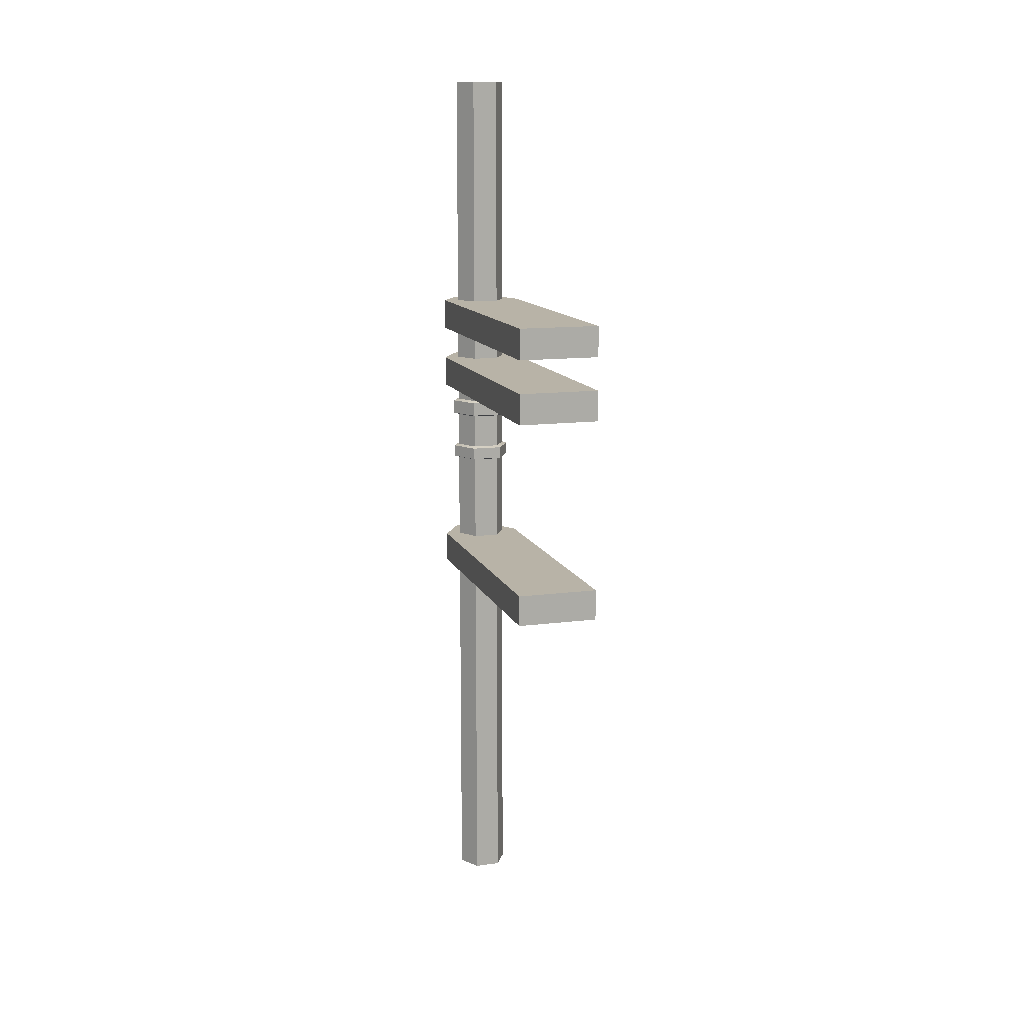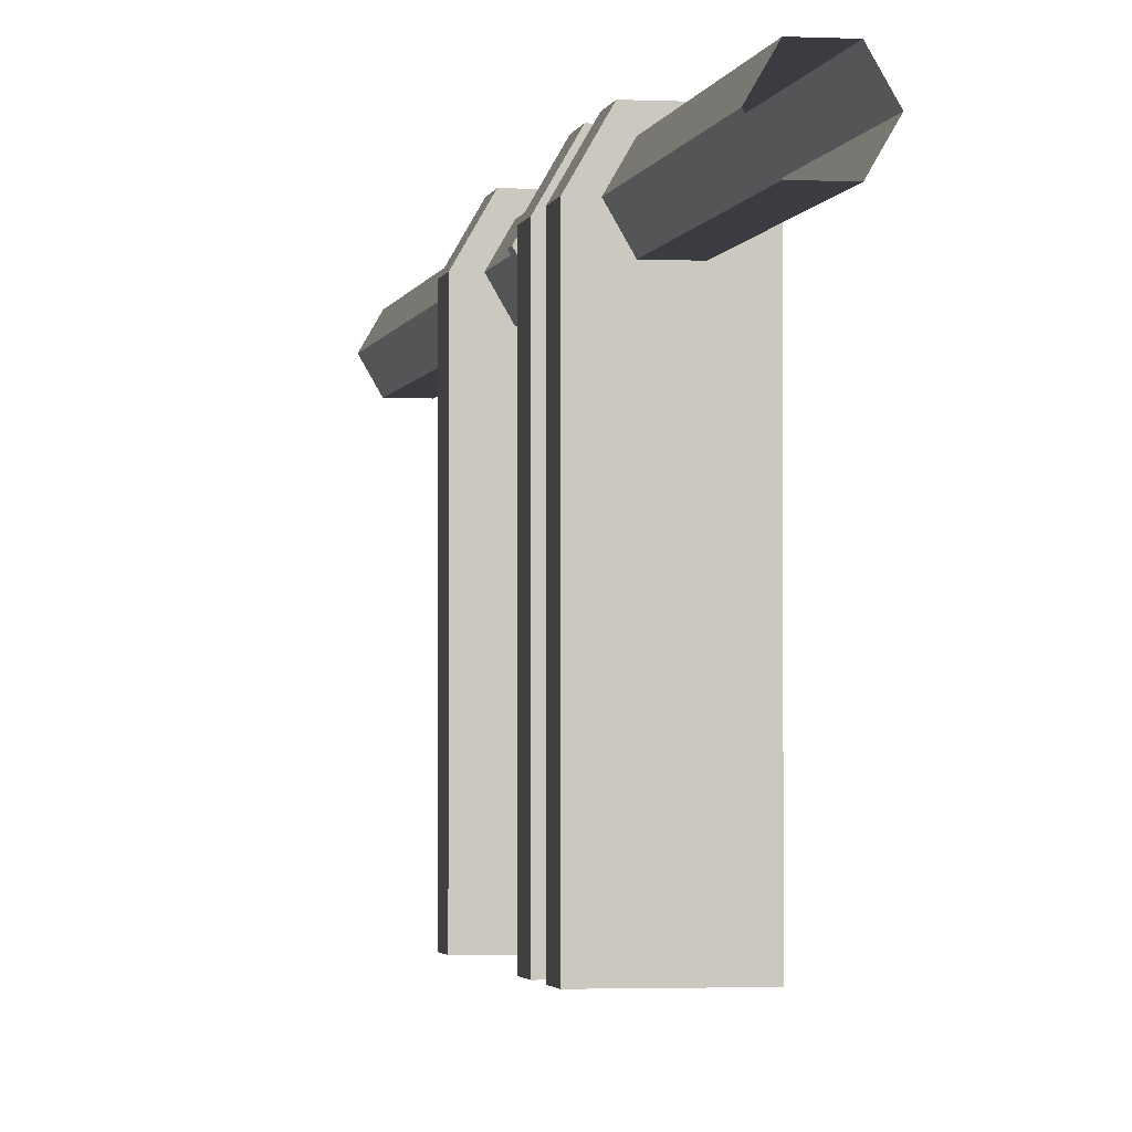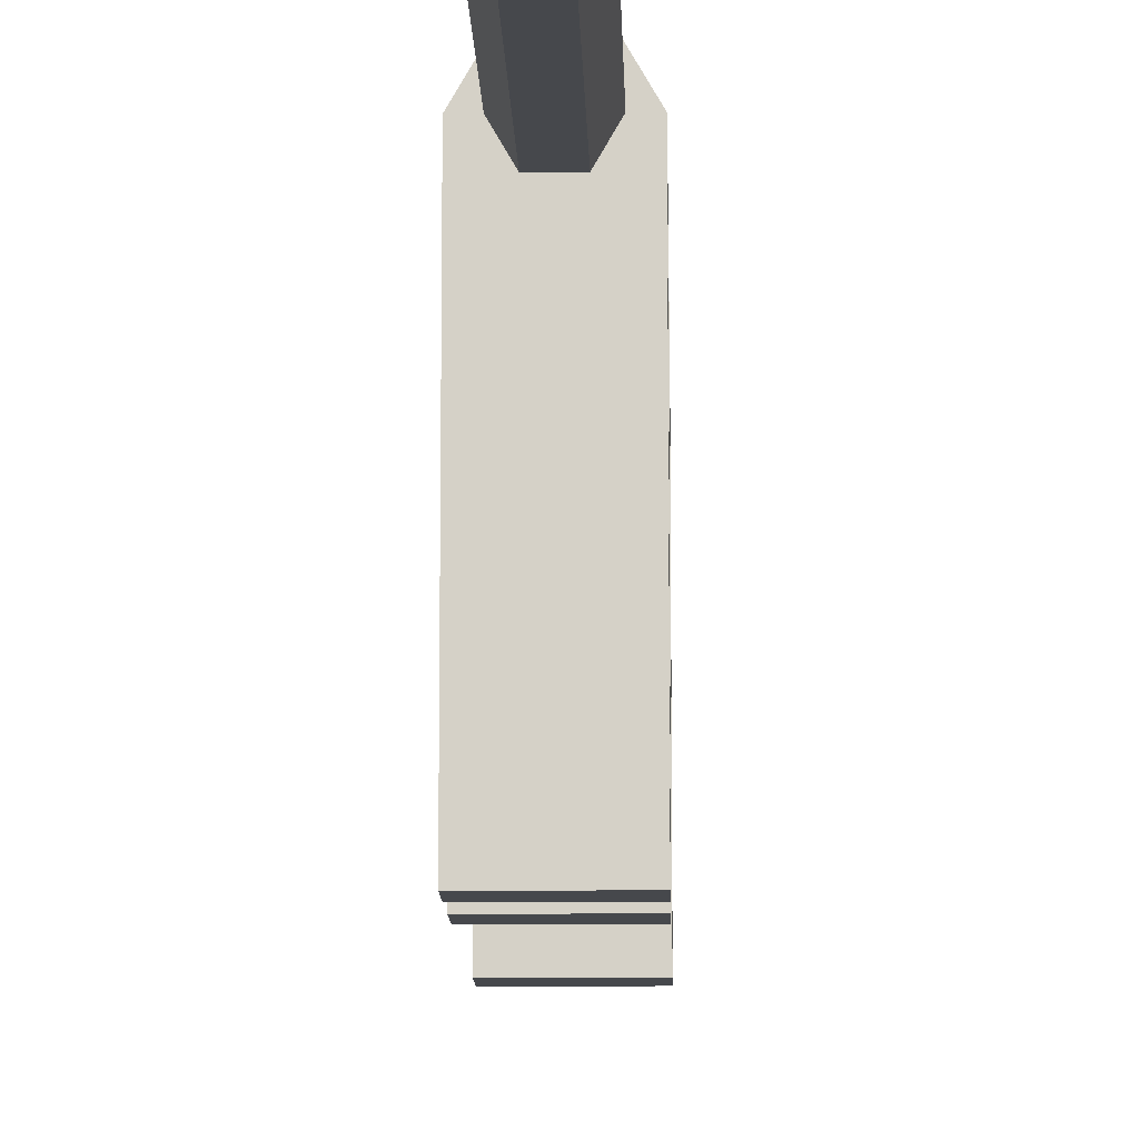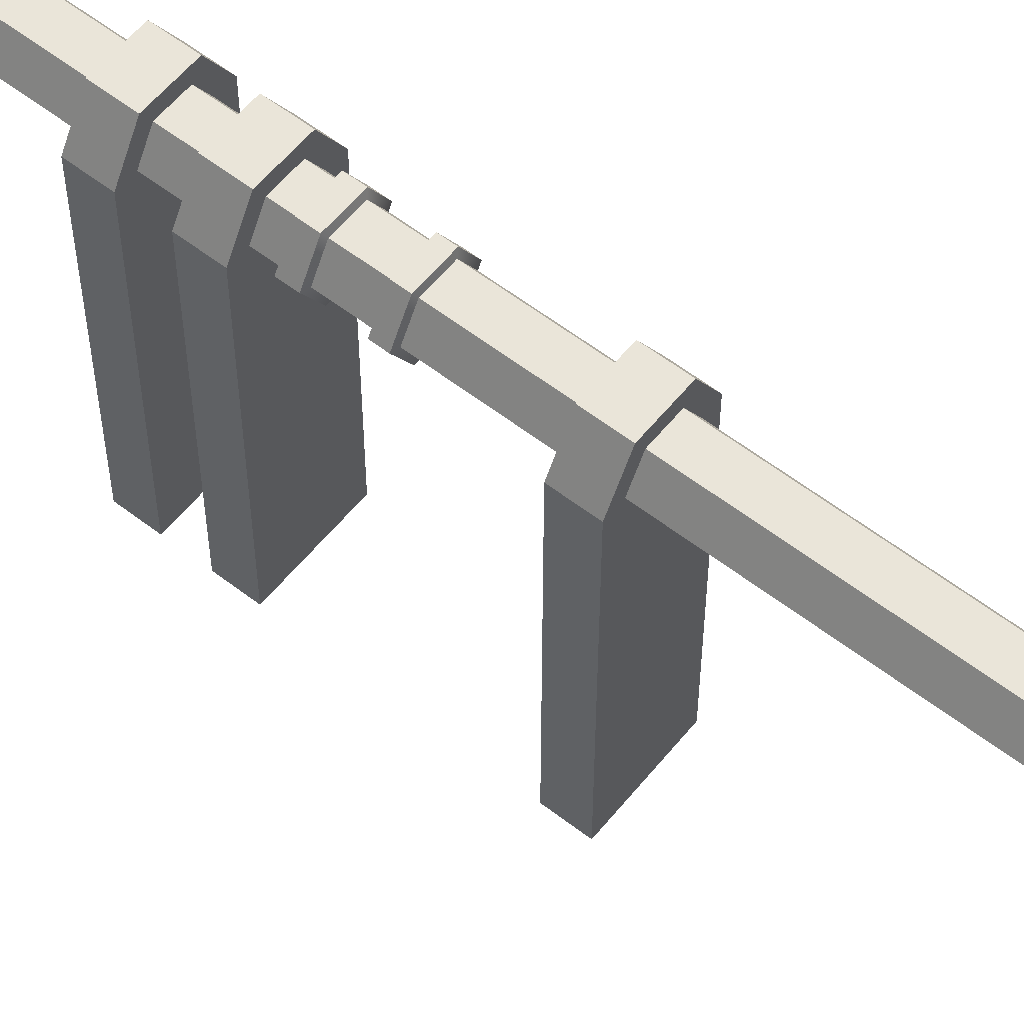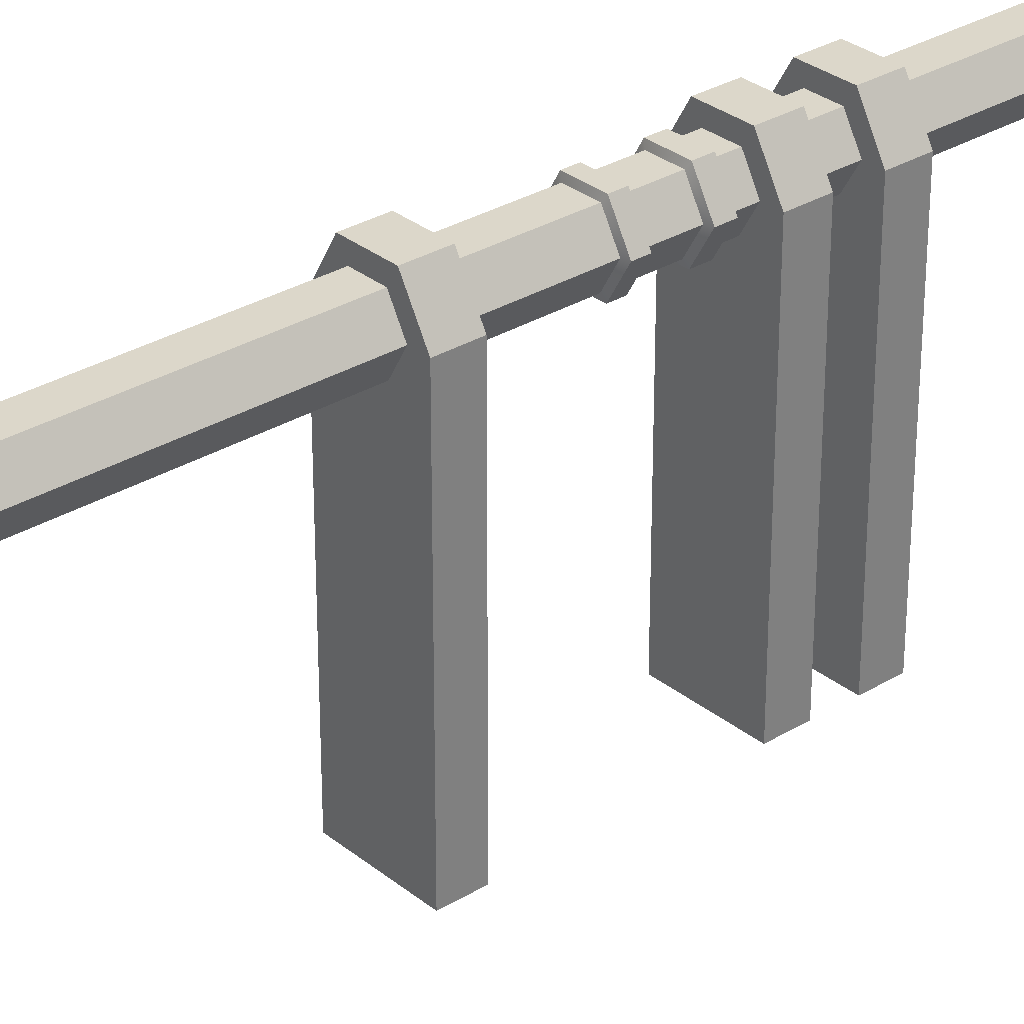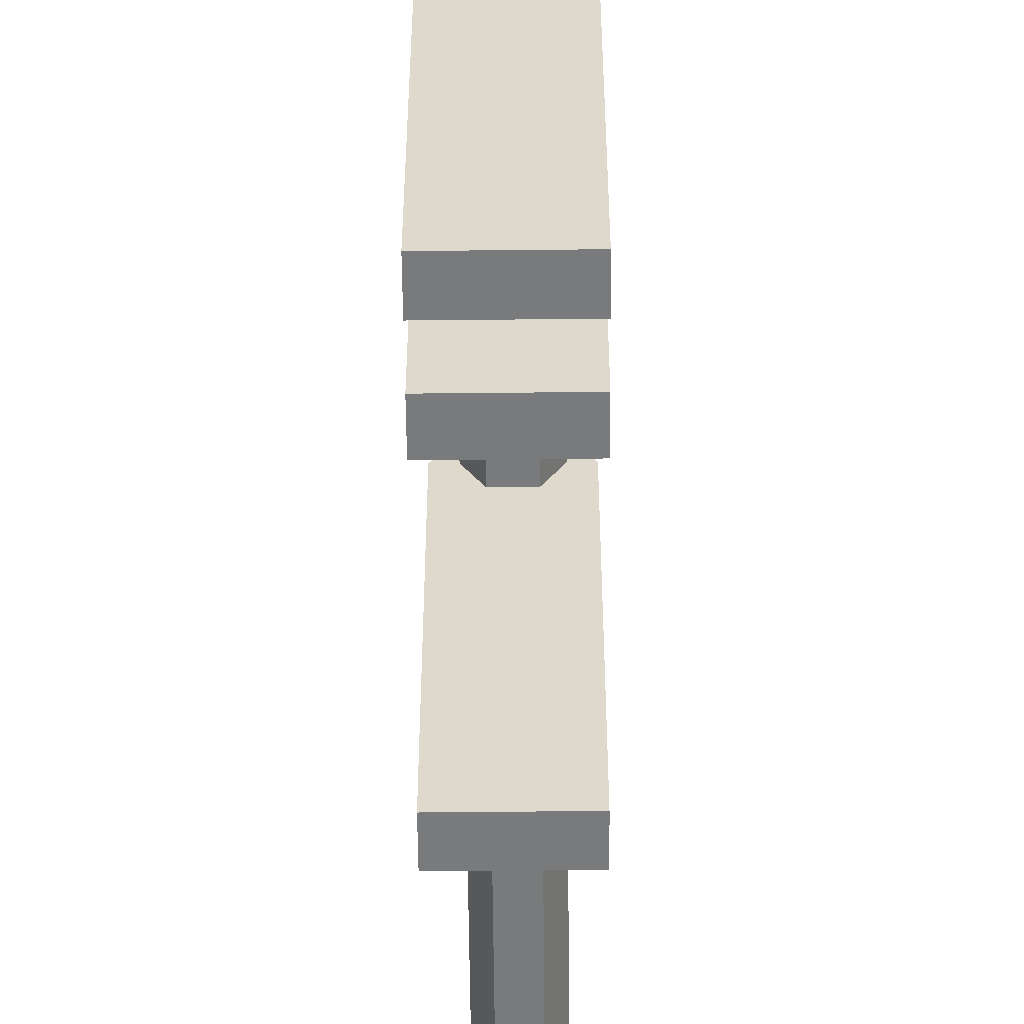
<metadata>
{"format":"obj","ext":"obj","renderer":"f3d","projection":"perspective","resolution":1024,"background":"white","views":[{"elev":12.8,"azim":163.1,"up":"+Y"},{"elev":-2.2,"azim":170.0,"up":"+Z"},{"elev":-11.5,"azim":-178.6,"up":"+Z"},{"elev":58.1,"azim":-51.3,"up":"+Z"},{"elev":30.7,"azim":48.9,"up":"+Z"},{"elev":-58.0,"azim":-179.4,"up":"+Z"}]}
</metadata>
<code>
v 16.56 263.2 -64.9
v -16.56 263.2 -64.9
v -16.56 263.2 50.55
v -8.282 263.2 64.9
v 8.282 263.2 64.9
v 16.56 263.2 50.55
v 16.56 275.7 -64.9
v -16.56 275.7 -64.9
v -16.56 275.7 50.55
v -8.282 275.7 64.9
v 8.282 275.7 64.9
v 16.56 275.7 50.55
v 7.6e-05 263.2 50.55
v 7.6e-05 275.7 50.55
v -10.46 372.7 50.55
v -5.231 372.7 41.49
v -5.231 372.7 59.61
v 10.46 1.9e-05 50.55
v -5.231 1.9e-05 41.49
v 5.231 1.9e-05 41.49
v 5.231 1.9e-05 59.61
v -5.231 1.9e-05 59.61
v -10.46 0 50.55
v 5.231 372.7 59.61
v 10.46 372.7 50.55
v 5.231 372.7 41.49
v -10.46 230 50.55
v -5.231 230 59.61
v 5.231 230 59.61
v 10.46 230 50.55
v 5.231 230 41.49
v -5.231 230 41.49
v -5.231 222.9 41.49
v -10.46 222.9 50.55
v -5.231 222.9 59.61
v 5.231 222.9 59.61
v 10.46 222.9 50.55
v 5.231 222.9 41.49
v -5.231 208.8 41.49
v -10.46 208.8 50.55
v -5.231 208.8 59.61
v 5.231 208.8 59.61
v 10.46 208.8 50.55
v 5.231 208.8 41.49
v -5.231 202.7 41.49
v -10.46 202.7 50.55
v -5.231 202.7 59.61
v 5.231 202.7 59.61
v 10.46 202.7 50.55
v 5.231 202.7 41.49
v -12.64 223.6 50.55
v -6.321 223.6 61.5
v -6.321 229.3 61.5
v -12.64 229.3 50.55
v 6.321 223.6 61.5
v 6.321 229.3 61.5
v 12.64 223.6 50.55
v 12.64 229.3 50.55
v 6.321 223.6 39.6
v 6.321 229.3 39.6
v -6.321 223.6 39.6
v -6.321 229.3 39.6
v -6.321 203.3 39.6
v -12.64 203.3 50.55
v -12.64 208.2 50.55
v -6.321 208.2 39.6
v -6.321 203.3 61.5
v -6.321 208.2 61.5
v 6.321 203.3 61.5
v 6.321 208.2 61.5
v 12.64 203.3 50.55
v 12.64 208.2 50.55
v 6.321 203.3 39.6
v 6.321 208.2 39.6
v 16.56 237 -64.9
v -16.56 237 -64.9
v -16.56 237 50.55
v -8.282 237 64.9
v 8.282 237 64.9
v 16.56 237 50.55
v 16.56 249.6 -64.9
v -16.56 249.6 -64.9
v -16.56 249.6 50.55
v -8.282 249.6 64.9
v 8.282 249.6 64.9
v 16.56 249.6 50.55
v 7.6e-05 237 50.55
v 7.6e-05 249.6 50.55
v 16.56 153.5 -64.9
v -16.56 153.5 -64.9
v -16.56 153.5 50.55
v -8.282 153.5 64.9
v 8.282 153.5 64.9
v 16.56 153.5 50.55
v 16.56 166.1 -64.9
v -16.56 166.1 -64.9
v -16.56 166.1 50.55
v -8.282 166.1 64.9
v 8.282 166.1 64.9
v 16.56 166.1 50.55
v 7.6e-05 153.5 50.55
v 7.6e-05 166.1 50.55
f 1 2 8 7
f 2 3 9 8
f 3 4 10 9
f 4 5 11 10
f 5 6 12 11
f 6 1 7 12
f 2 1 13
f 3 2 13
f 4 3 13
f 5 4 13
f 6 5 13
f 1 6 13
f 7 8 14
f 8 9 14
f 9 10 14
f 10 11 14
f 11 12 14
f 12 7 14
f 28 29 24 17
f 29 30 25 24
f 30 31 26 25
f 31 32 16 26
f 32 27 15 16
f 27 28 17 15
f 51 52 53 54
f 52 55 56 53
f 55 57 58 56
f 57 59 60 58
f 59 61 62 60
f 61 51 54 62
f 39 40 34 33
f 40 41 35 34
f 41 42 36 35
f 42 43 37 36
f 43 44 38 37
f 44 39 33 38
f 63 64 65 66
f 64 67 68 65
f 67 69 70 68
f 69 71 72 70
f 71 73 74 72
f 73 63 66 74
f 19 23 46 45
f 23 22 47 46
f 22 21 48 47
f 21 18 49 48
f 18 20 50 49
f 20 19 45 50
f 34 35 52 51
f 28 27 54 53
f 35 36 55 52
f 29 28 53 56
f 36 37 57 55
f 30 29 56 58
f 37 38 59 57
f 31 30 58 60
f 38 33 61 59
f 32 31 60 62
f 33 34 51 61
f 27 32 62 54
f 45 46 64 63
f 40 39 66 65
f 46 47 67 64
f 41 40 65 68
f 47 48 69 67
f 42 41 68 70
f 48 49 71 69
f 43 42 70 72
f 49 50 73 71
f 44 43 72 74
f 50 45 63 73
f 39 44 74 66
f 75 76 82 81
f 76 77 83 82
f 77 78 84 83
f 78 79 85 84
f 79 80 86 85
f 80 75 81 86
f 76 75 87
f 77 76 87
f 78 77 87
f 79 78 87
f 80 79 87
f 75 80 87
f 81 82 88
f 82 83 88
f 83 84 88
f 84 85 88
f 85 86 88
f 86 81 88
f 89 90 96 95
f 90 91 97 96
f 91 92 98 97
f 92 93 99 98
f 93 94 100 99
f 94 89 95 100
f 90 89 101
f 91 90 101
f 92 91 101
f 93 92 101
f 94 93 101
f 89 94 101
f 95 96 102
f 96 97 102
f 97 98 102
f 98 99 102
f 99 100 102
f 100 95 102

</code>
